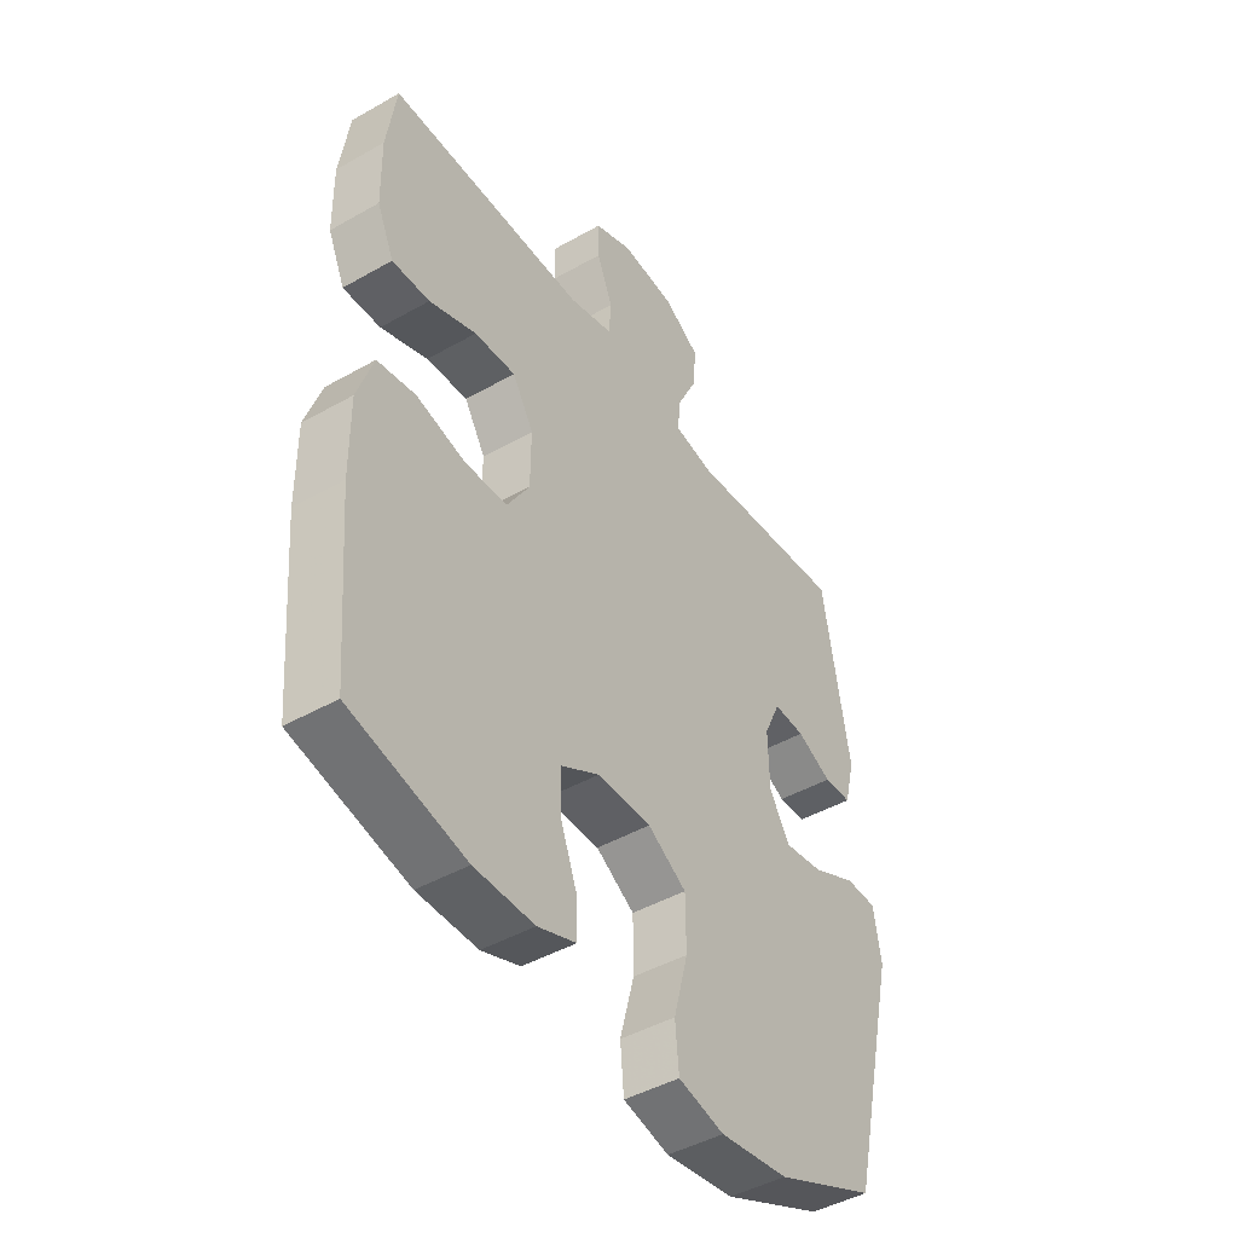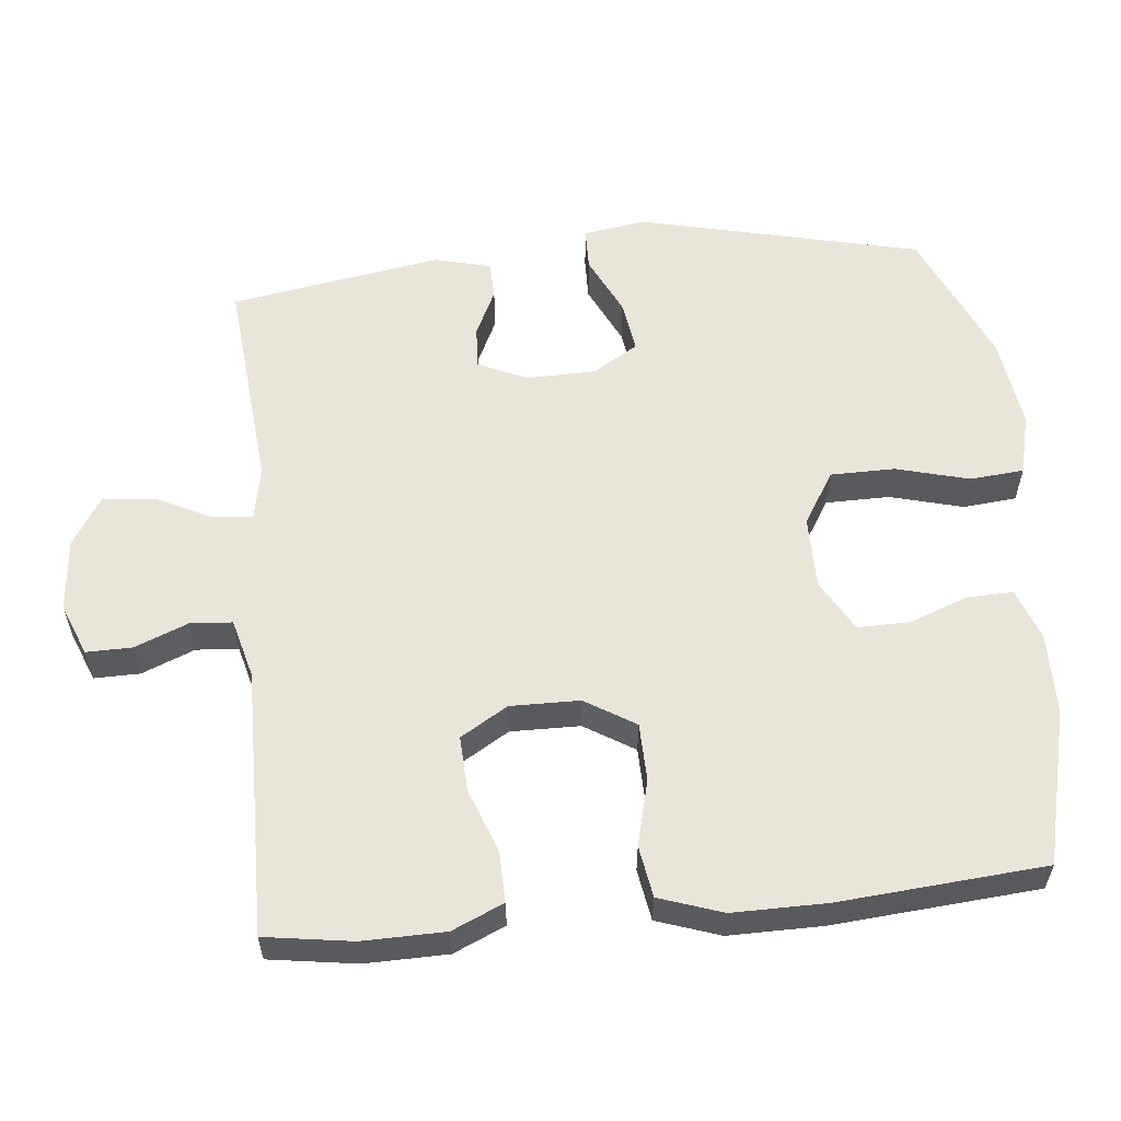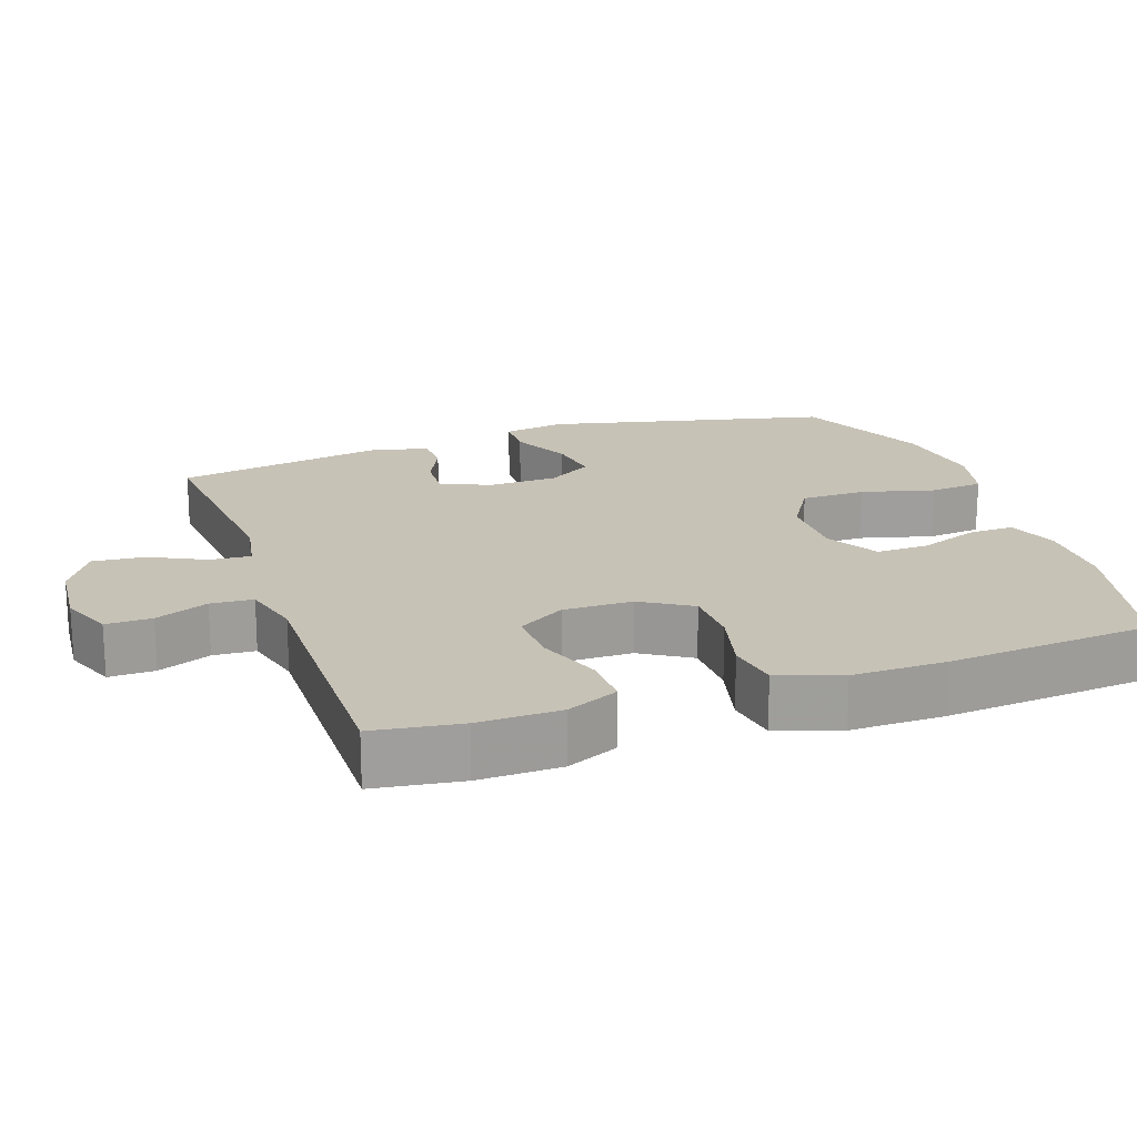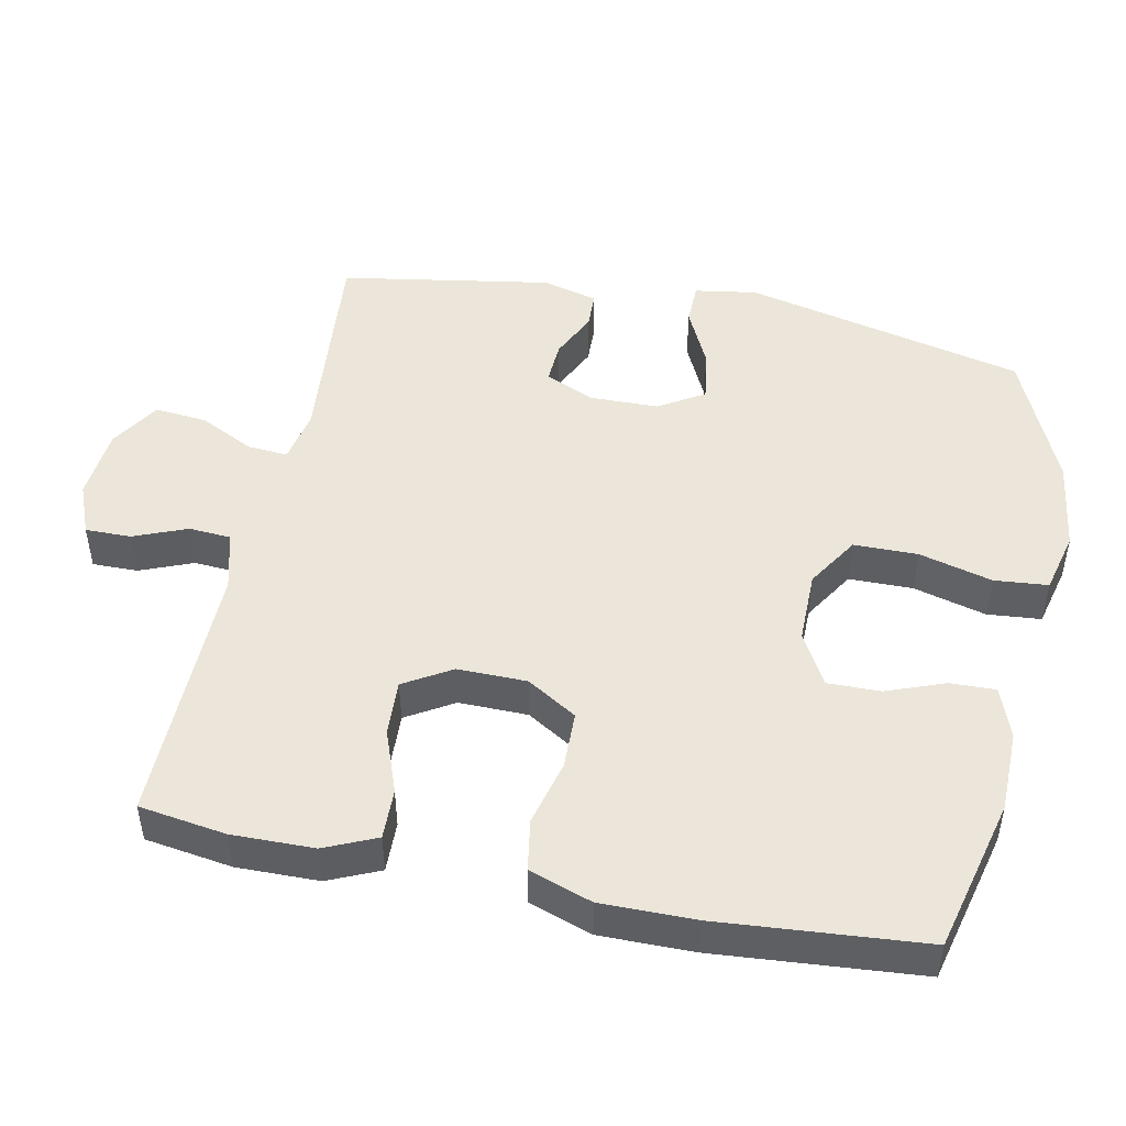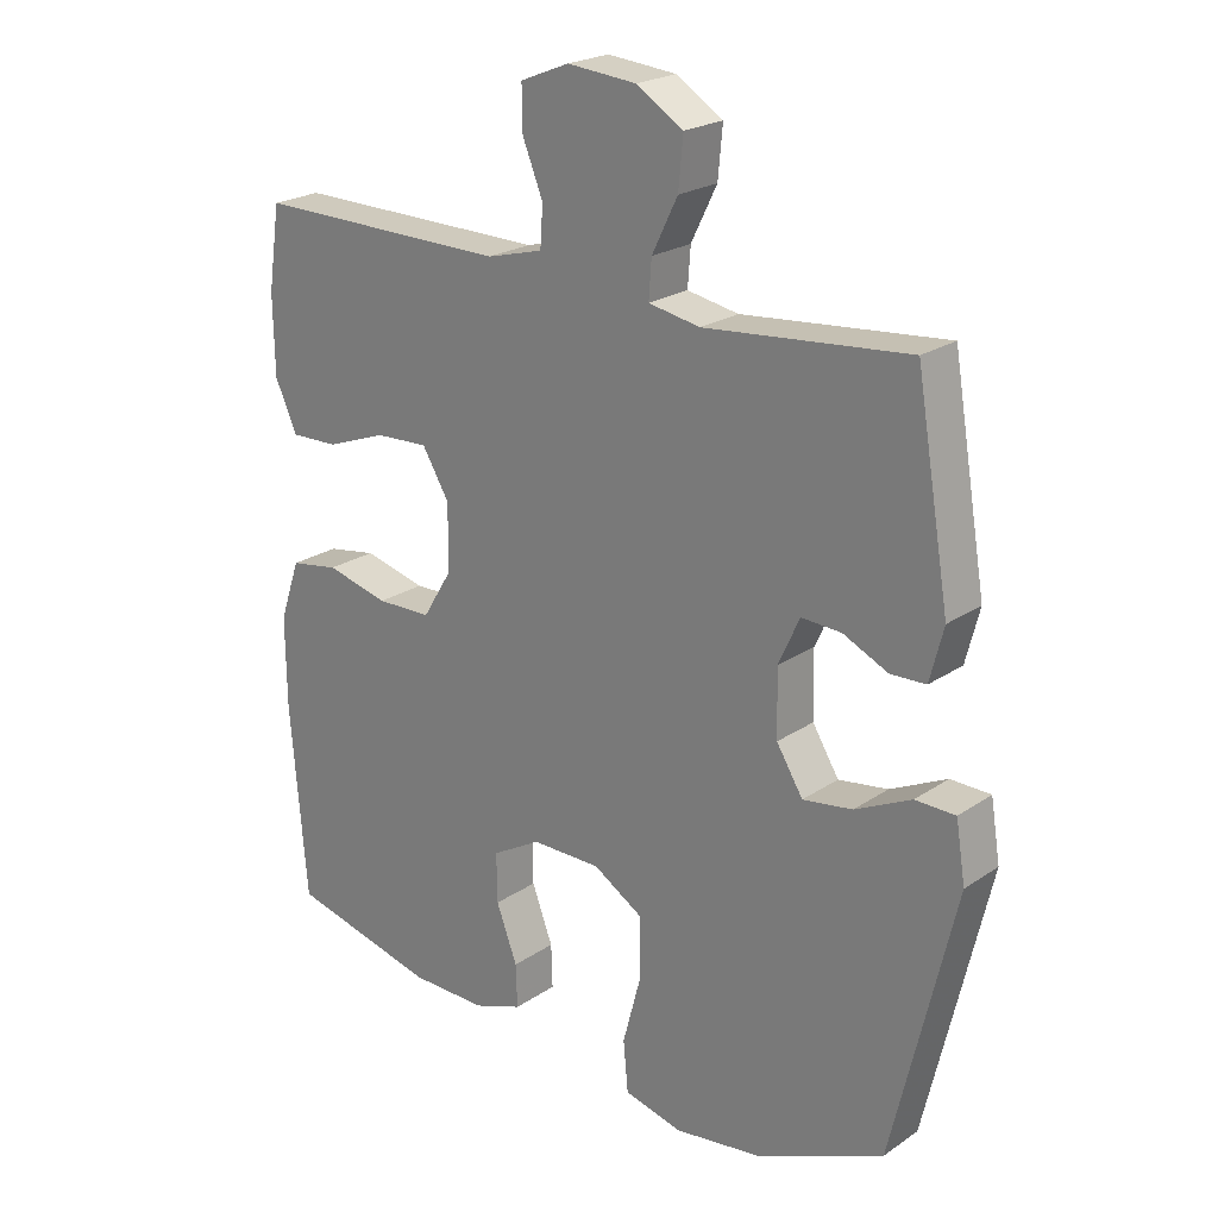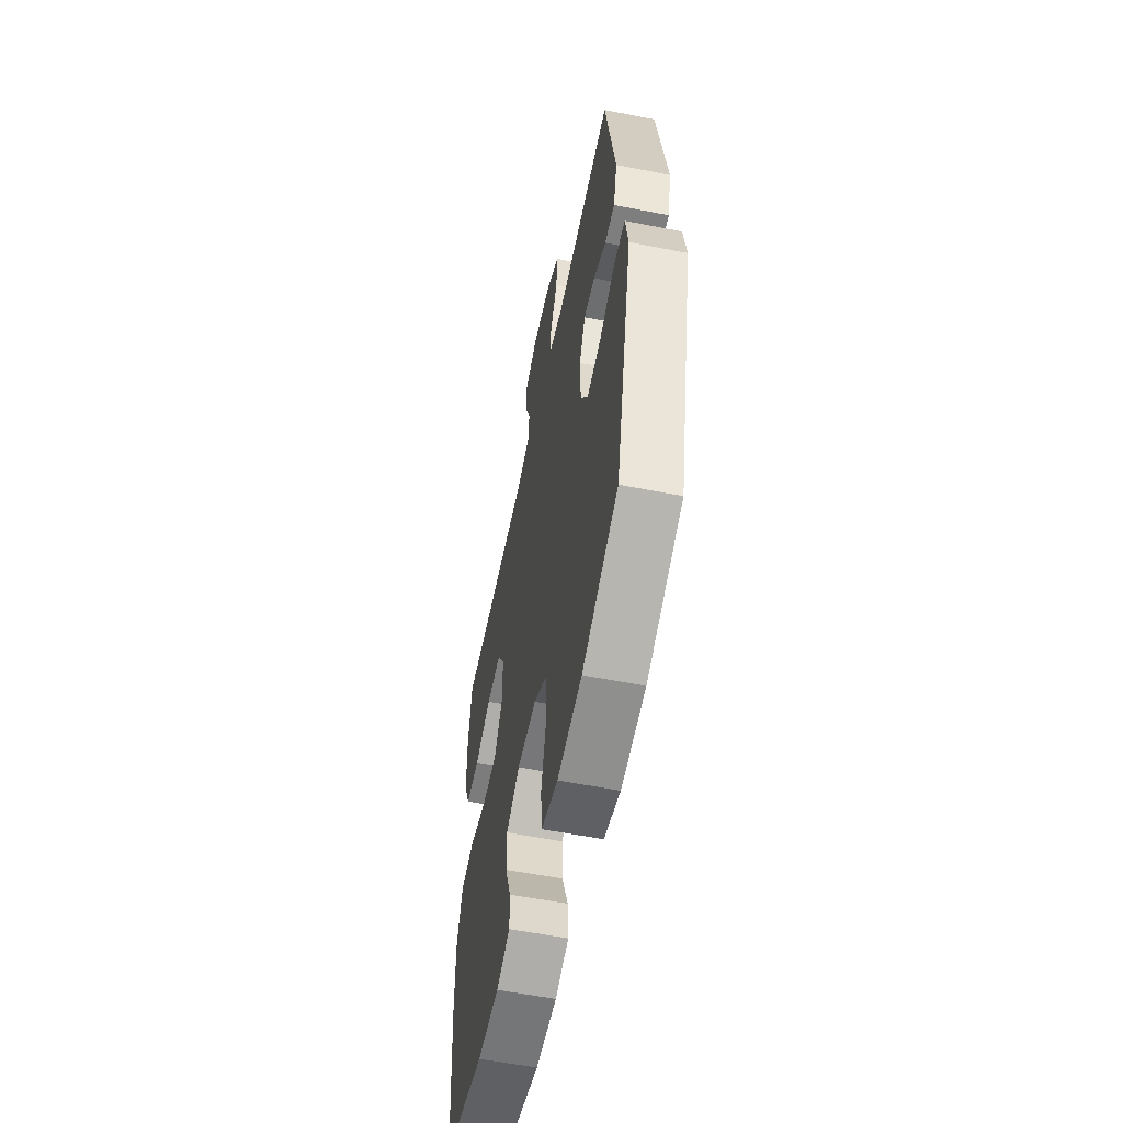
<metadata>
{"format":"obj","ext":"obj","renderer":"f3d","projection":"perspective","resolution":1024,"background":"white","views":[{"elev":-45.0,"azim":123.4,"up":"+Z"},{"elev":57.7,"azim":84.4,"up":"+Y"},{"elev":19.3,"azim":70.9,"up":"+Y"},{"elev":48.2,"azim":101.7,"up":"+Y"},{"elev":22.5,"azim":-139.0,"up":"+Z"},{"elev":-57.2,"azim":-101.6,"up":"+Z"}]}
</metadata>
<code>
v 0.5 0.07 -0.5
v 0.283 0.07 -0.553
v 0.17 0.07 -0.554
v 0.098 0.07 -0.528
v 0.1 0.07 -0.464
v 0.131 0.07 -0.382
v 0.132 0.07 -0.309
v 0.06 0.07 -0.268
v -0.042 0.07 -0.268
v -0.115 0.07 -0.313
v -0.116 0.07 -0.403
v -0.089 0.07 -0.505
v -0.096 0.07 -0.58
v -0.182 0.07 -0.601
v -0.311 0.07 -0.583
v -0.5 0.07 -0.5
v -0.592 0.07 -0.106
v -0.578 0.07 -0.019
v -0.519 0.07 -0.018
v -0.436 0.07 -0.058
v -0.363 0.07 -0.069
v -0.324 0.07 -0.006
v -0.322 0.07 0.091
v -0.353 0.07 0.159
v -0.412 0.07 0.156
v -0.478 0.07 0.125
v -0.53 0.07 0.127
v -0.55 0.07 0.205
v -0.5 0.07 0.5
v -0.2 0.07 0.472
v -0.124 0.07 0.486
v -0.128 0.07 0.542
v -0.166 0.07 0.619
v -0.173 0.07 0.692
v -0.104 0.07 0.735
v -0.002 0.07 0.744
v 0.07 0.07 0.715
v 0.069 0.07 0.651
v 0.039 0.07 0.577
v 0.043 0.07 0.518
v 0.126 0.07 0.496
v 0.5 0.07 0.5
v 0.518 0.07 0.378
v 0.516 0.07 0.263
v 0.484 0.07 0.191
v 0.413 0.07 0.193
v 0.324 0.07 0.226
v 0.246 0.07 0.23
v 0.206 0.07 0.164
v 0.207 0.07 0.067
v 0.25 0.07 -0.003
v 0.331 0.07 -0.005
v 0.423 0.07 0.018
v 0.495 0.07 0.006
v 0.525 0.07 -0.082
v 0.524 0.07 -0.213
v 0.5 0 -0.5
v 0.283 0 -0.553
v 0.17 0 -0.554
v 0.098 0 -0.528
v 0.1 0 -0.464
v 0.131 0 -0.382
v 0.132 0 -0.309
v 0.06 0 -0.268
v -0.042 0 -0.268
v -0.115 0 -0.313
v -0.116 0 -0.403
v -0.089 0 -0.505
v -0.096 0 -0.58
v -0.182 0 -0.601
v -0.311 0 -0.583
v -0.5 0 -0.5
v -0.592 0 -0.106
v -0.578 0 -0.019
v -0.519 0 -0.018
v -0.436 0 -0.058
v -0.363 0 -0.069
v -0.324 0 -0.006
v -0.322 0 0.091
v -0.353 0 0.159
v -0.412 0 0.156
v -0.478 0 0.125
v -0.53 0 0.127
v -0.55 0 0.205
v -0.5 0 0.5
v -0.2 0 0.472
v -0.124 0 0.486
v -0.128 0 0.542
v -0.166 0 0.619
v -0.173 0 0.692
v -0.104 0 0.735
v -0.002 0 0.744
v 0.07 0 0.715
v 0.069 0 0.651
v 0.039 0 0.577
v 0.043 0 0.518
v 0.126 0 0.496
v 0.5 0 0.5
v 0.518 0 0.378
v 0.516 0 0.263
v 0.484 0 0.191
v 0.413 0 0.193
v 0.324 0 0.226
v 0.246 0 0.23
v 0.206 0 0.164
v 0.207 0 0.067
v 0.25 0 -0.003
v 0.331 0 -0.005
v 0.423 0 0.018
v 0.495 0 0.006
v 0.525 0 -0.082
v 0.524 0 -0.213
f 4 5 6
f 3 4 6
f 2 3 6
f 1 2 6
f 56 1 6
f 55 56 6
f 54 55 6
f 53 54 6
f 52 53 6
f 51 52 6 7
f 50 51 7 8
f 49 50 8 9
f 45 46 47
f 44 45 47
f 43 44 47
f 42 43 47
f 41 42 47
f 40 41 47 48
f 37 38 39
f 36 37 39
f 35 36 39
f 34 35 39
f 33 34 39
f 32 33 39
f 31 32 39 40
f 28 29 30
f 27 28 30
f 26 27 30
f 25 26 30
f 24 25 30 31
f 40 48 49
f 31 40 49
f 24 31 49
f 23 24 49
f 18 19 20
f 17 18 20
f 16 17 20
f 15 16 20
f 14 15 20
f 13 14 20
f 12 13 20
f 11 12 20
f 10 11 20 21
f 49 9 10
f 23 49 10
f 22 23 10
f 10 21 22
f 62 61 60
f 62 60 59
f 62 59 58
f 62 58 57
f 62 57 112
f 62 112 111
f 62 111 110
f 62 110 109
f 62 109 108
f 63 62 108 107
f 64 63 107 106
f 65 64 106 105
f 103 102 101
f 103 101 100
f 103 100 99
f 103 99 98
f 103 98 97
f 104 103 97 96
f 95 94 93
f 95 93 92
f 95 92 91
f 95 91 90
f 95 90 89
f 95 89 88
f 96 95 88 87
f 86 85 84
f 86 84 83
f 86 83 82
f 86 82 81
f 87 86 81 80
f 105 104 96
f 105 96 87
f 105 87 80
f 105 80 79
f 76 75 74
f 76 74 73
f 76 73 72
f 76 72 71
f 76 71 70
f 76 70 69
f 76 69 68
f 76 68 67
f 77 76 67 66
f 66 65 105
f 66 105 79
f 66 79 78
f 78 77 66
f 1 57 58 2
f 2 58 59 3
f 3 59 60 4
f 4 60 61 5
f 5 61 62 6
f 6 62 63 7
f 7 63 64 8
f 8 64 65 9
f 9 65 66 10
f 10 66 67 11
f 11 67 68 12
f 12 68 69 13
f 13 69 70 14
f 14 70 71 15
f 15 71 72 16
f 16 72 73 17
f 17 73 74 18
f 18 74 75 19
f 19 75 76 20
f 20 76 77 21
f 21 77 78 22
f 22 78 79 23
f 23 79 80 24
f 24 80 81 25
f 25 81 82 26
f 26 82 83 27
f 27 83 84 28
f 28 84 85 29
f 29 85 86 30
f 30 86 87 31
f 31 87 88 32
f 32 88 89 33
f 33 89 90 34
f 34 90 91 35
f 35 91 92 36
f 36 92 93 37
f 37 93 94 38
f 38 94 95 39
f 39 95 96 40
f 40 96 97 41
f 41 97 98 42
f 42 98 99 43
f 43 99 100 44
f 44 100 101 45
f 45 101 102 46
f 46 102 103 47
f 47 103 104 48
f 48 104 105 49
f 49 105 106 50
f 50 106 107 51
f 51 107 108 52
f 52 108 109 53
f 53 109 110 54
f 54 110 111 55
f 55 111 112 56
f 56 112 57 1

</code>
